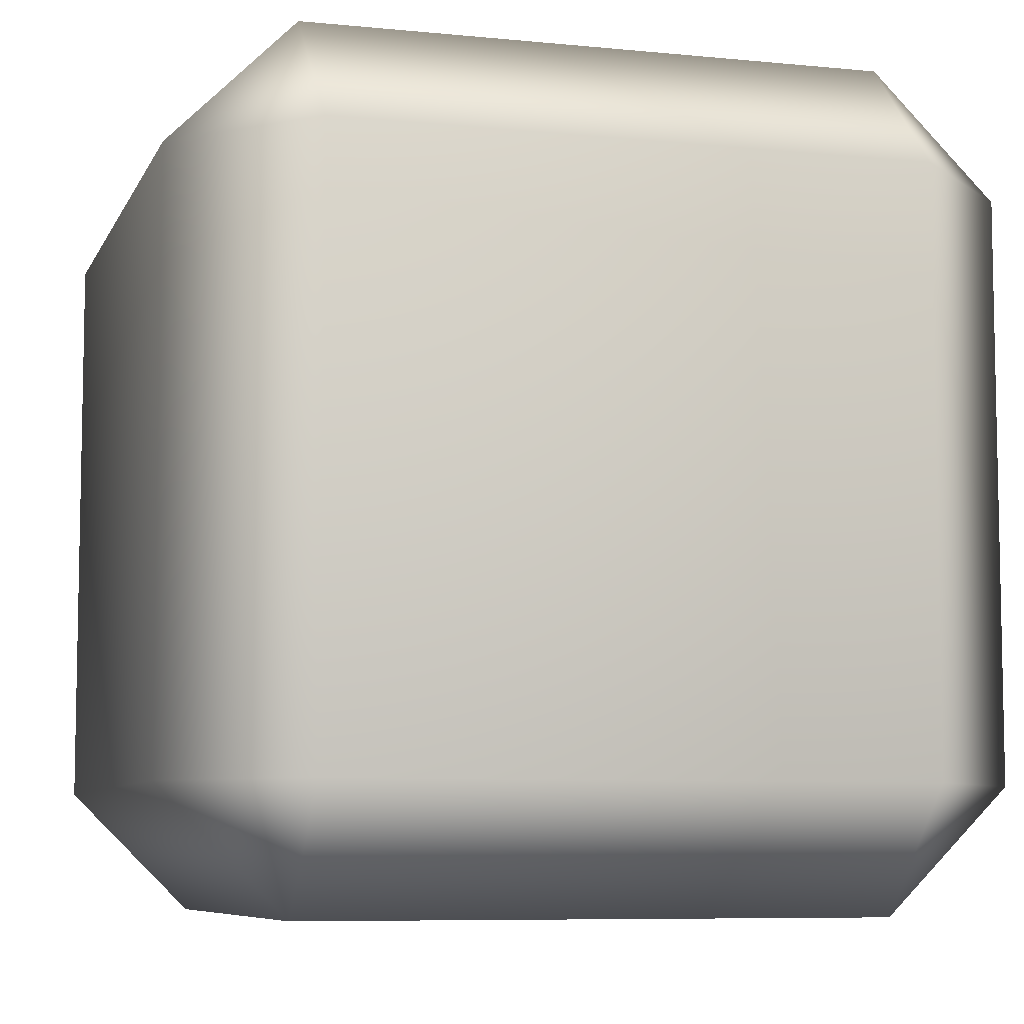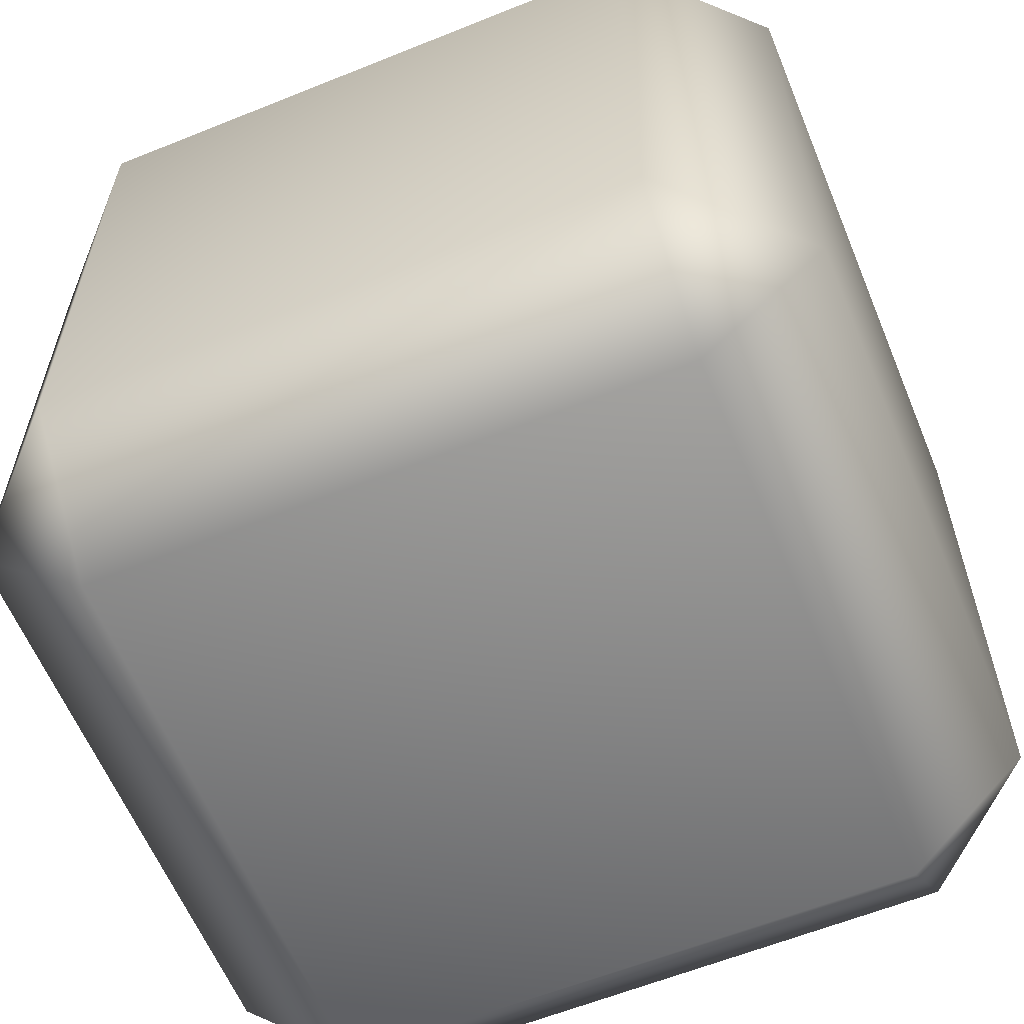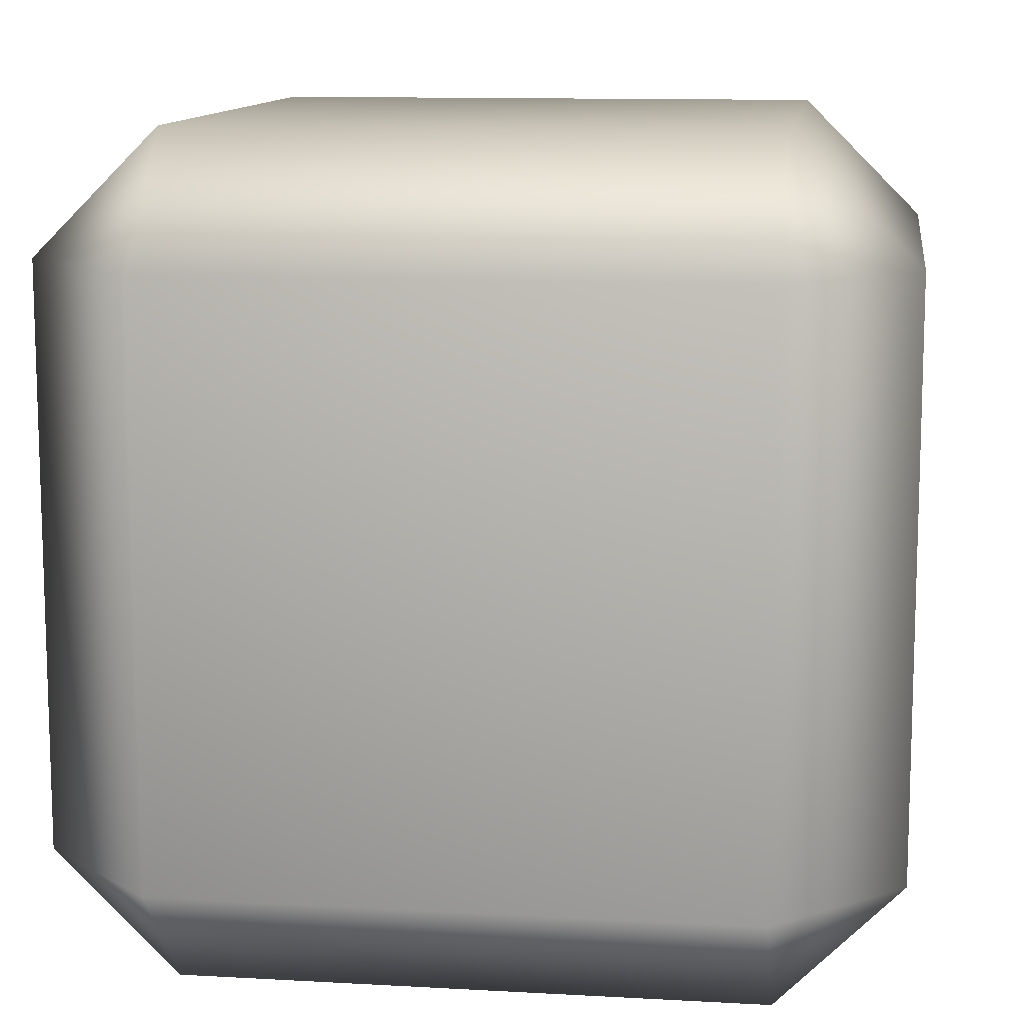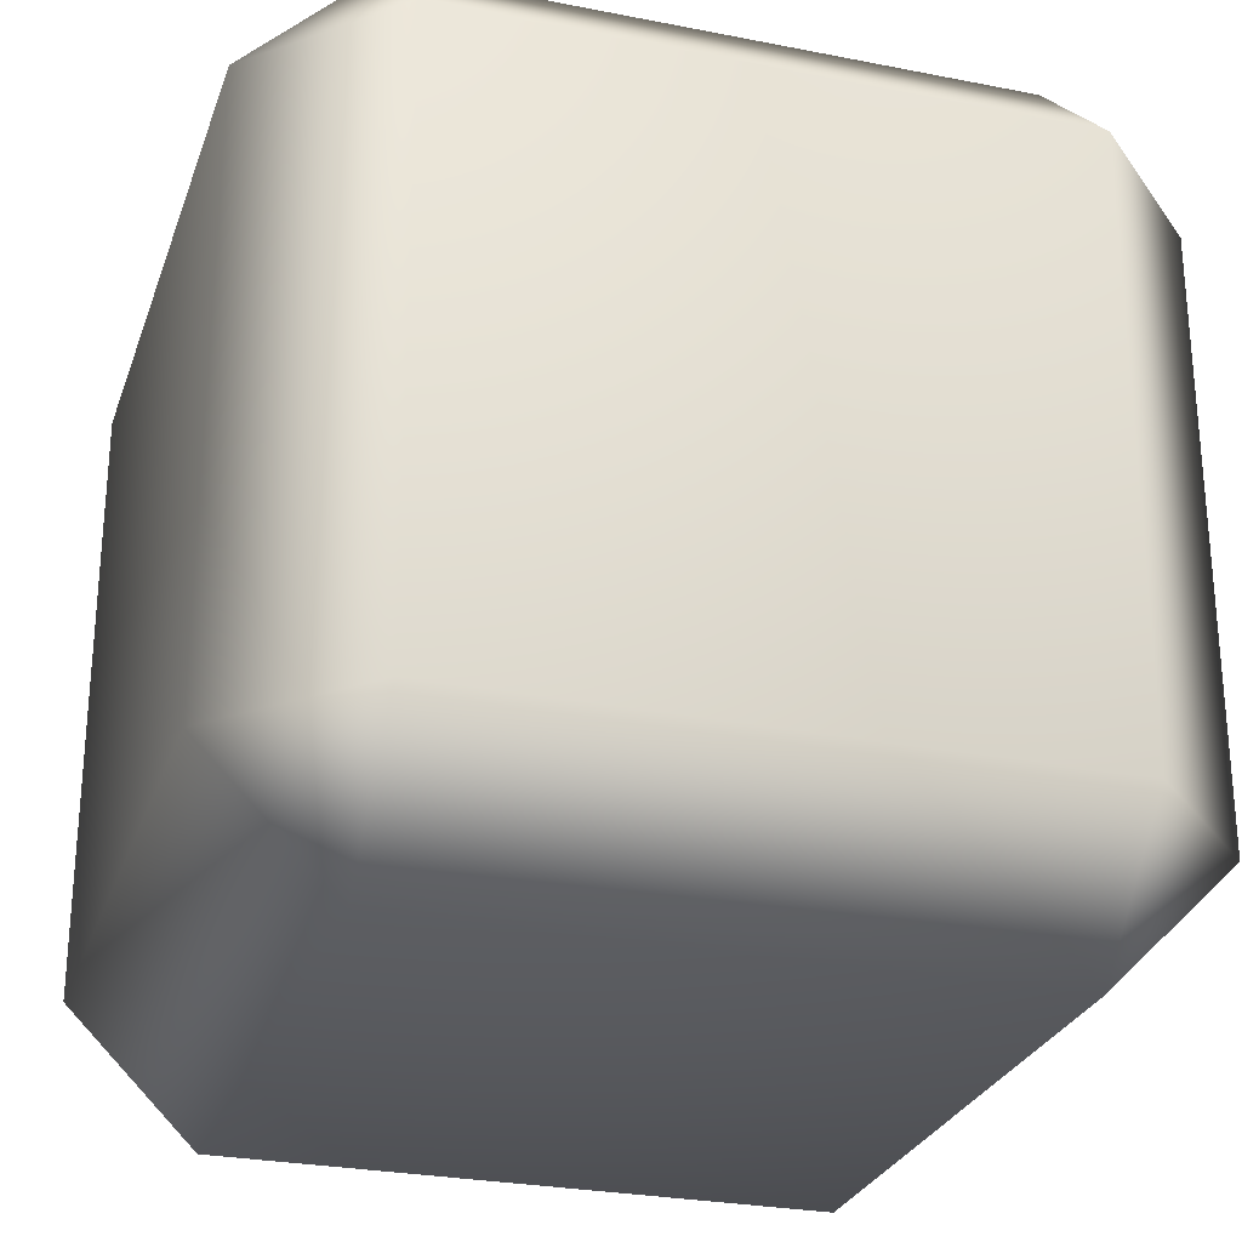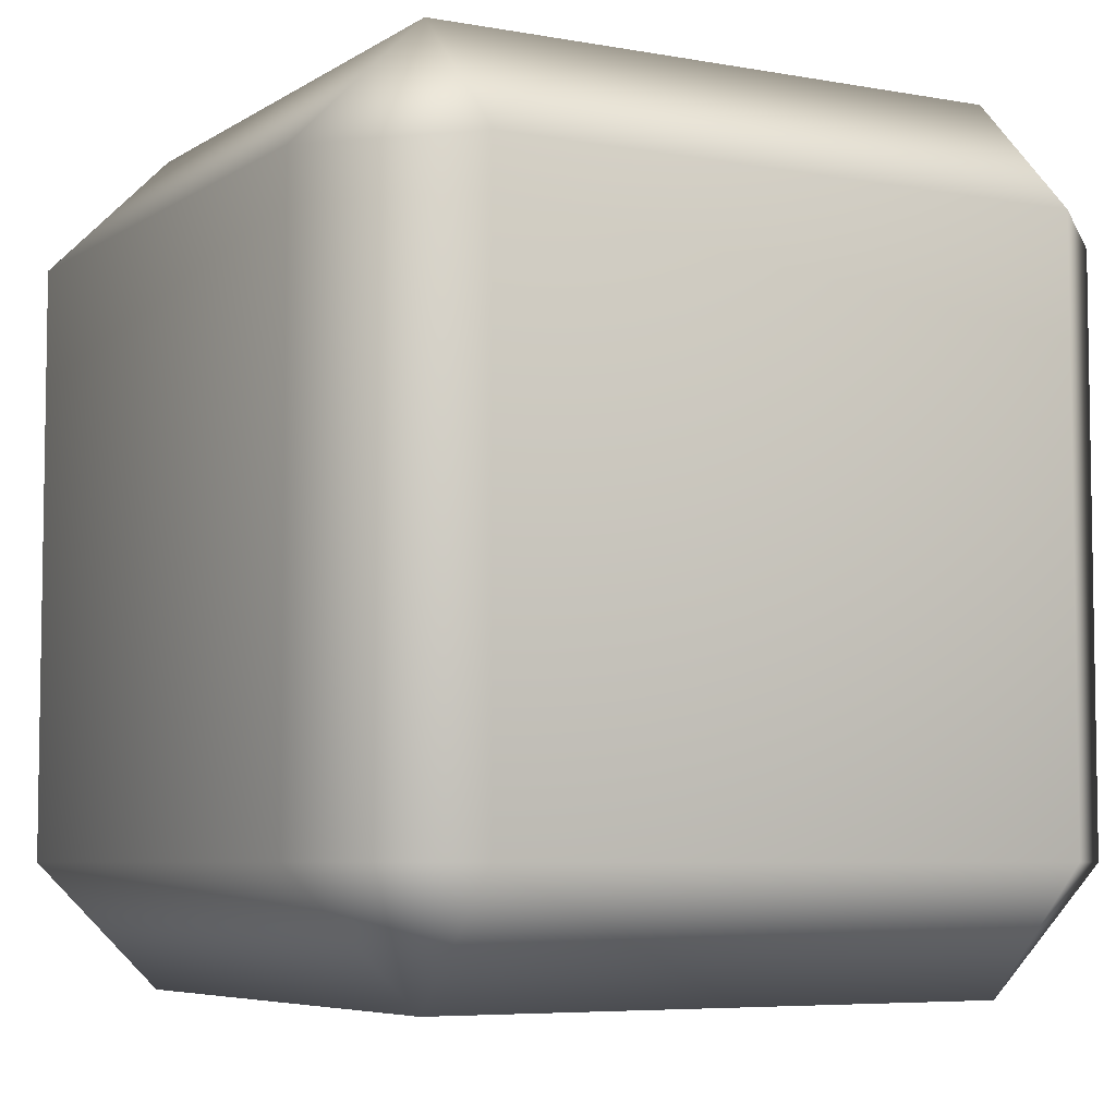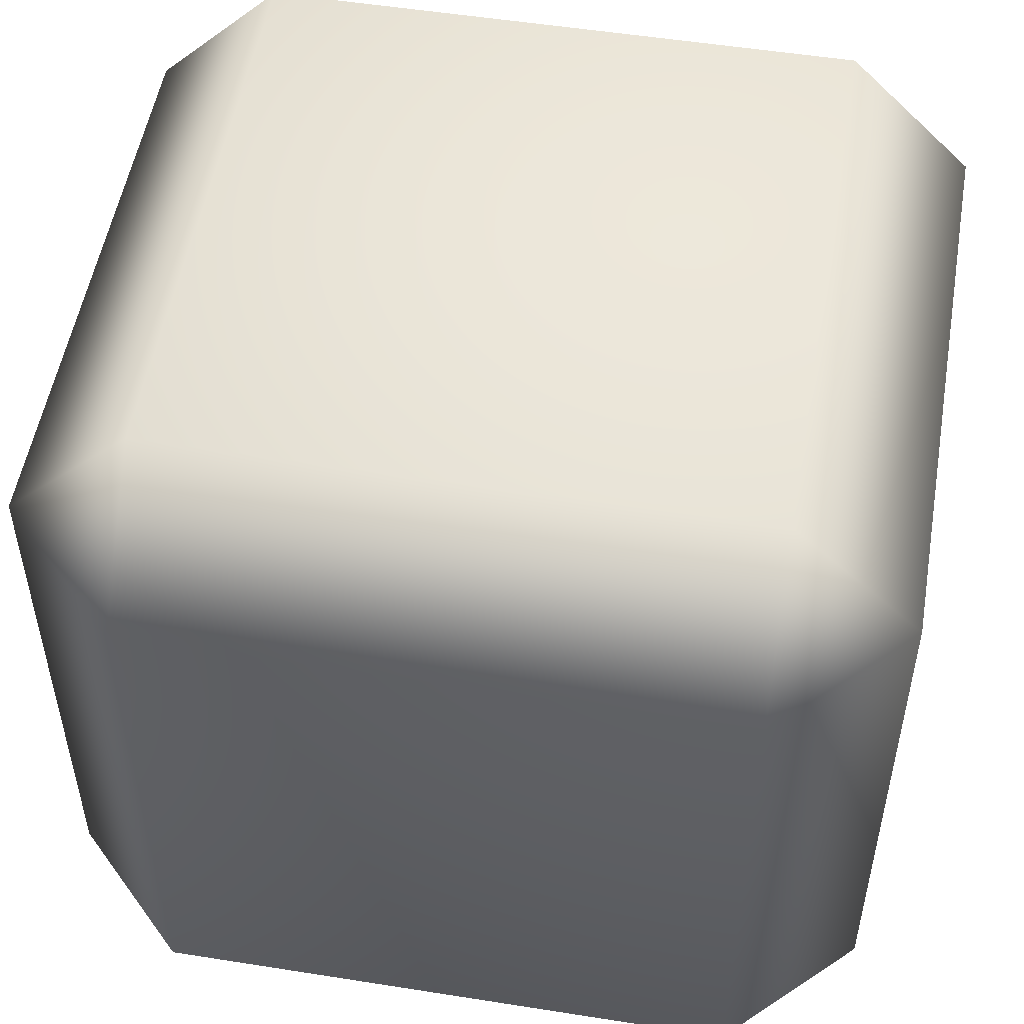
<metadata>
{"format":"obj","ext":"obj","renderer":"f3d","projection":"perspective","resolution":1024,"background":"white","views":[{"elev":-7.4,"azim":74.0,"up":"+Z"},{"elev":-60.7,"azim":-67.6,"up":"+Z"},{"elev":11.5,"azim":-172.2,"up":"+Z"},{"elev":-27.2,"azim":-17.1,"up":"+Z"},{"elev":-6.0,"azim":150.8,"up":"+Y"},{"elev":52.5,"azim":-80.3,"up":"+Y"}]}
</metadata>
<code>
g Shoulder_left
v 9.703 -13.86 -9.705
v -9.704 -13.86 9.704
v 9.704 -13.86 9.704
v -9.705 -13.86 -9.704
v 9.704 -9.704 -13.86
v -9.705 -9.703 -13.86
v 9.704 9.704 -13.86
v -9.704 9.704 -13.86
v 9.704 13.86 -9.704
v -9.704 13.86 -9.704
v 9.705 13.86 9.704
v -9.703 13.86 9.705
v 9.705 9.703 13.86
v -9.704 9.704 13.86
v -9.704 -9.704 13.86
v 9.704 -9.704 13.86
v 9.704 -13.86 9.704
v -9.704 -13.86 9.704
v -9.704 9.704 13.86
v -9.704 -9.704 13.86
v -13.86 -9.704 9.704
v -9.704 -13.86 9.704
v -13.86 9.704 9.705
v -9.703 13.86 9.705
v -9.704 13.86 -9.704
v -13.86 9.705 -9.704
v -9.704 9.704 -13.86
v -9.705 -9.703 -13.86
v -13.86 -9.703 -9.704
v -9.705 -13.86 -9.704
v 13.86 9.703 9.704
v 9.704 -9.704 13.86
v 9.705 9.703 13.86
v 9.705 13.86 9.704
v 13.86 -9.705 9.704
v 9.704 -13.86 9.704
v 9.703 -13.86 -9.705
v 13.86 9.704 -9.704
v 9.704 13.86 -9.704
v 9.704 9.704 -13.86
v 13.86 -9.704 -9.705
v 9.704 -9.704 -13.86
g Shoulder_left_0
f 3 2 1
f 2 4 1
f 5 1 4
f 6 5 4
f 5 6 7
f 6 8 7
f 9 7 8
f 10 9 8
f 9 10 11
f 10 12 11
f 13 11 12
f 14 13 12
f 13 14 15
f 16 13 15
f 17 16 15
f 18 17 15
f 21 20 19
f 21 22 20
f 23 21 19
f 19 24 23
f 24 25 23
f 25 26 23
f 21 23 26
f 26 25 27
f 27 28 26
f 22 21 29
f 29 21 26
f 28 29 26
f 30 22 29
f 29 28 30
f 33 32 31
f 31 34 33
f 32 35 31
f 32 36 35
f 35 36 37
f 31 38 34
f 38 31 35
f 38 39 34
f 40 39 38
f 41 35 37
f 41 38 35
f 38 41 40
f 37 42 41
f 41 42 40

</code>
